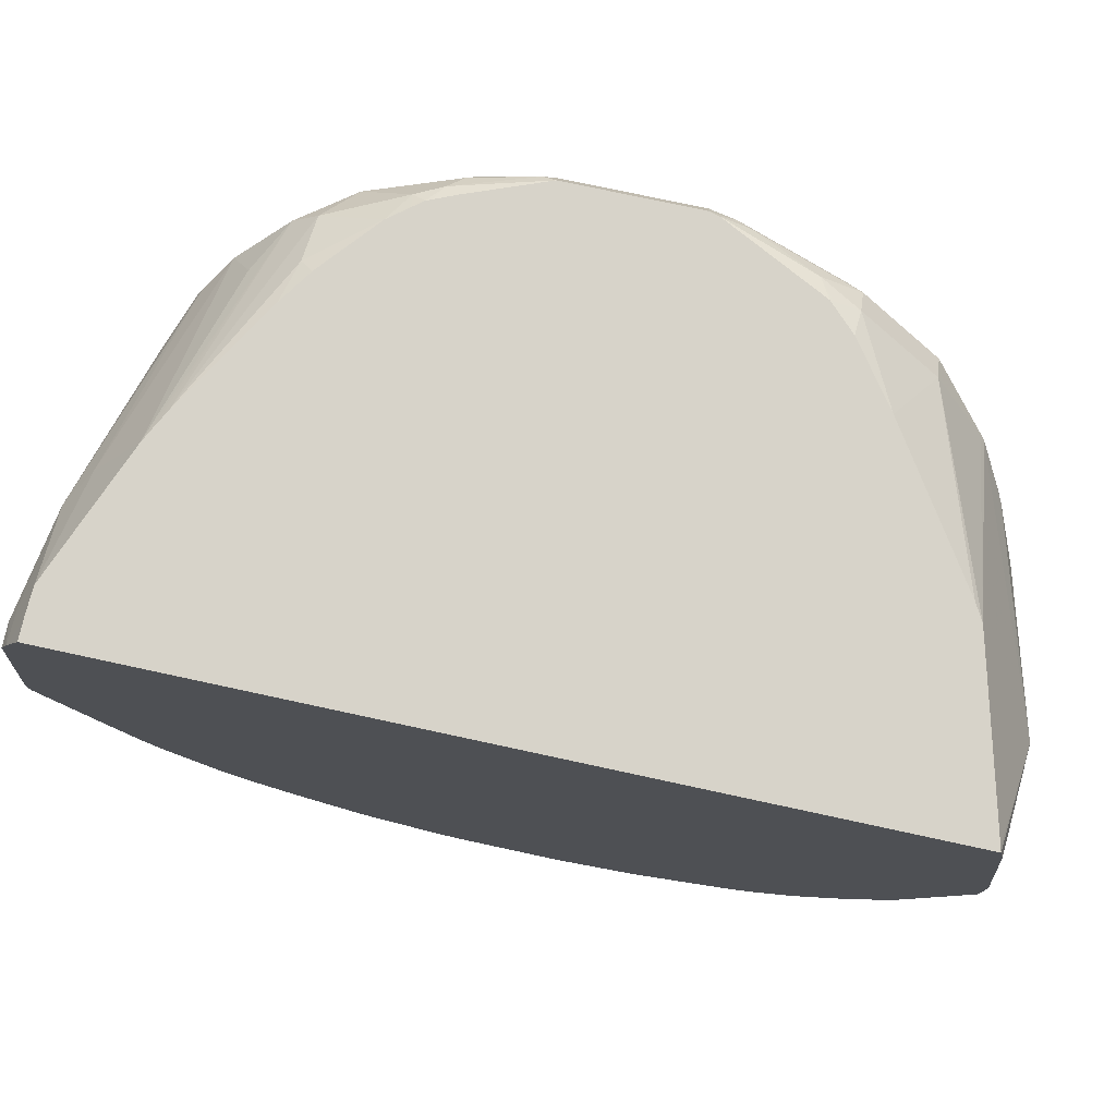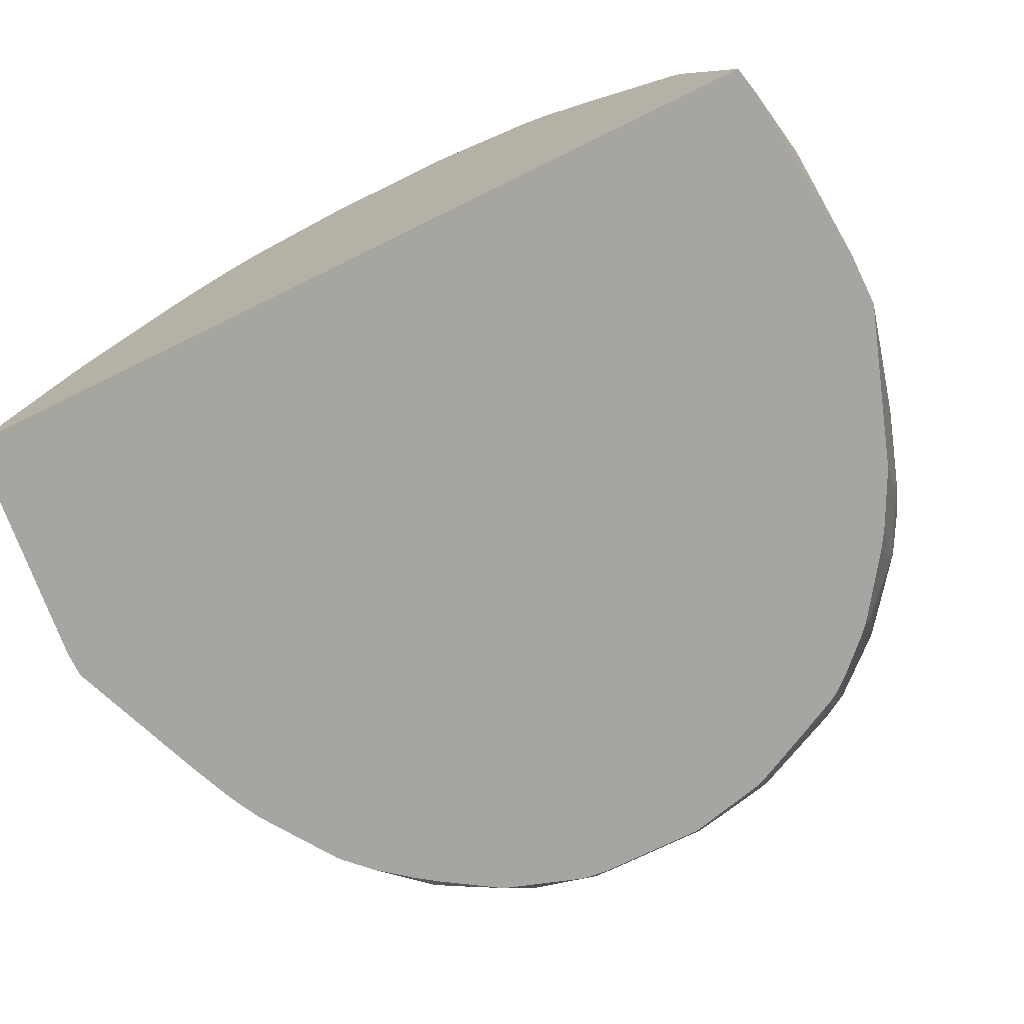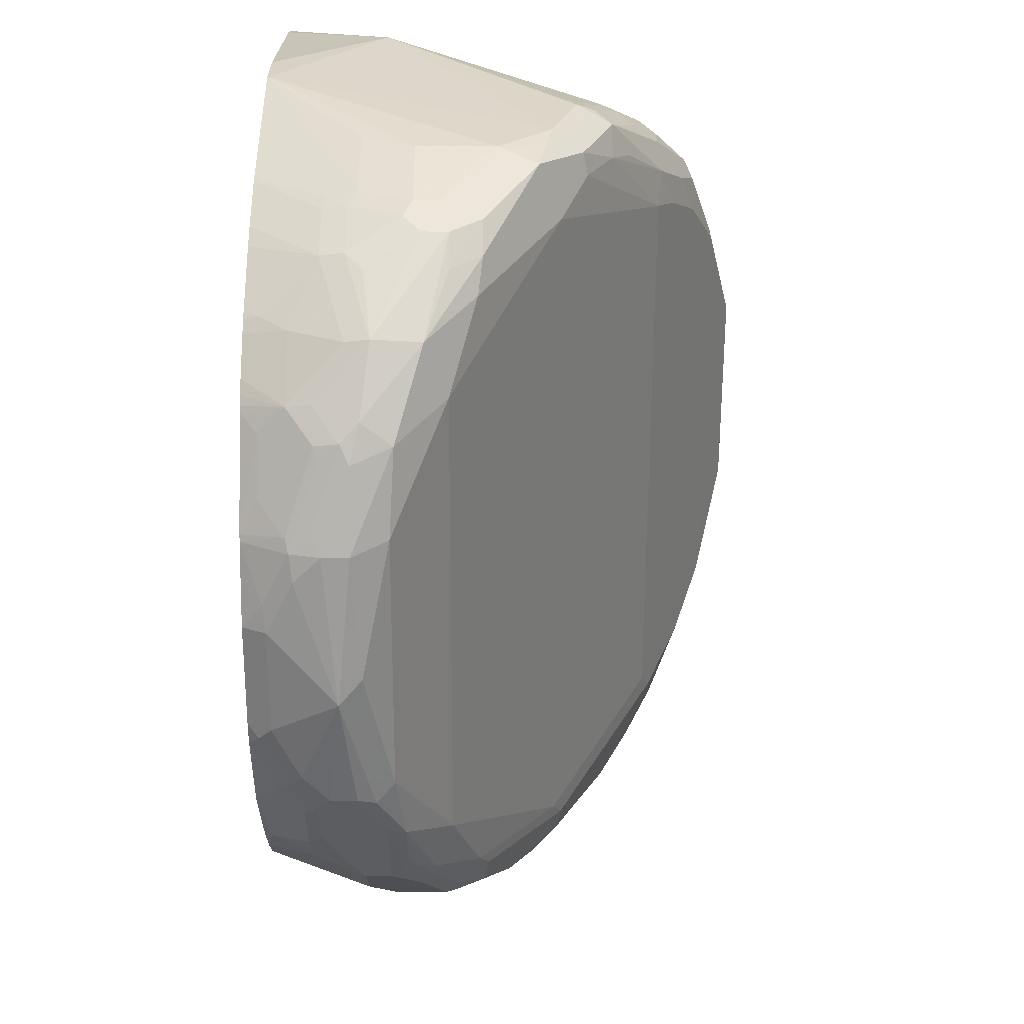
<metadata>
{"format":"obj","ext":"obj","renderer":"f3d","projection":"perspective","resolution":1024,"background":"white","views":[{"elev":76.3,"azim":-167.8,"up":"+Y"},{"elev":-73.6,"azim":-153.9,"up":"+Z"},{"elev":-62.5,"azim":-90.2,"up":"+Y"}]}
</metadata>
<code>
v -0.007807 0.03505 0.3349
v 0.01555 0.04674 0.2959
v 0.04668 0.04674 0.3115
v 0.06227 0.04674 0.3271
v 0.06227 0.04674 0.3427
v 0.06748 0.05192 0.3531
v 0.05711 0.05714 0.3634
v -0.02074 0.04157 0.3479
v -0.09342 0.04674 0.3427
v -0.09342 0.04674 0.3271
v -0.07783 0.04674 0.3115
v -0.0467 0.04674 0.2959
v 0.01555 0.05192 0.2856
v 0.02332 0.05066 0.2882
v 0.0545 0.05066 0.3037
v 0.07009 0.05066 0.3193
v 0.07264 0.05192 0.3271
v 0.07264 0.05192 0.3427
v 0.09345 0.06231 0.3582
v 0.09861 0.06753 0.3686
v 0.1194 0.1038 0.3946
v -0.09863 0.05714 0.3634
v -0.148 0.0701 0.366
v -0.1401 0.06231 0.3427
v -0.1038 0.05192 0.3219
v -0.09342 0.05066 0.3096
v -0.06229 0.05066 0.294
v -0.0467 0.05192 0.2856
v 0.01555 0.0536 0.2822
v 0.02925 0.05508 0.2822
v 0.06227 0.05646 0.2959
v 0.07786 0.05646 0.3115
v 0.1012 0.06623 0.3193
v 0.09345 0.06231 0.3271
v 0.1246 0.07788 0.3582
v 0.1363 0.08567 0.366
v 0.1051 0.0701 0.366
v 0.1298 0.0831 0.3686
v 0.1382 0.08958 0.3738
v 0.1453 0.09867 0.3842
v 0.1661 0.135 0.4102
v 0.1817 0.2129 0.4569
v 0.1505 0.3219 0.5192
v -0.1609 0.1038 0.3946
v -0.1609 0.07271 0.3479
v -0.1947 0.1013 0.3816
v -0.1506 0.06753 0.3375
v -0.1401 0.06623 0.3252
v -0.09342 0.06471 0.2822
v -0.1012 0.05453 0.3076
v -0.0467 0.0536 0.2822
v 0.07602 0.07069 0.2822
v 0.09345 0.07208 0.2959
v 0.109 0.07208 0.3115
v 0.1324 0.0818 0.3349
v 0.1246 0.07788 0.3427
v 0.1453 0.08828 0.3582
v 0.1609 0.1038 0.3738
v 0.1518 0.1013 0.3816
v 0.1765 0.1298 0.3998
v 0.1908 0.148 0.4128
v 0.1765 0.1454 0.4154
v 0.1921 0.2233 0.4621
v 0.1609 0.3323 0.5244
v 0.1349 0.353 0.5348
v -0.1921 0.3219 0.5192
v -0.2232 0.2129 0.4569
v -0.2077 0.135 0.4102
v -0.1973 0.09867 0.3531
v -0.2258 0.148 0.4128
v -0.2232 0.135 0.3946
v -0.2388 0.1506 0.3946
v -0.148 0.0701 0.3232
v -0.1661 0.0831 0.3219
v -0.1635 0.08567 0.3076
v -0.09725 0.06623 0.2822
v -0.148 0.08567 0.2921
v -0.1168 0.0701 0.2921
v 0.0797 0.07254 0.2822
v 0.1168 0.08958 0.2882
v 0.1168 0.0818 0.3037
v 0.1298 0.08828 0.3115
v 0.1453 0.08828 0.3427
v 0.1765 0.1194 0.3738
v 0.1921 0.135 0.3894
v 0.183 0.1324 0.3972
v 0.1869 0.1402 0.405
v 0.1986 0.148 0.3972
v 0.2064 0.1791 0.4283
v 0.2064 0.2259 0.4595
v 0.1921 0.2544 0.4776
v 0.2064 0.257 0.4751
v 0.1453 0.3634 0.5399
v 0.1921 0.3167 0.5088
v 0.1752 0.3349 0.5218
v 0.1732 0.3427 0.5257
v 0.109 0.4049 0.5607
v 0.04668 0.4361 0.5763
v -0.1765 0.353 0.5348
v -0.1869 0.3427 0.5295
v -0.2103 0.3349 0.5218
v -0.2388 0.2752 0.488
v -0.2388 0.2441 0.4724
v -0.2518 0.2466 0.4698
v -0.2414 0.1791 0.4283
v -0.2232 0.1662 0.4257
v -0.2388 0.1506 0.379
v -0.2232 0.135 0.3479
v -0.2284 0.1454 0.3375
v -0.1947 0.1013 0.3388
v -0.2414 0.1636 0.4128
v -0.2492 0.1713 0.3894
v -0.244 0.161 0.3842
v -0.1947 0.1168 0.3076
v -0.1874 0.1242 0.2822
v -0.1704 0.1072 0.2822
v -0.1635 0.1013 0.2822
v -0.1589 0.09779 0.2822
v -0.1557 0.09585 0.2822
v -0.1284 0.0818 0.2822
v 0.1109 0.09253 0.2822
v 0.1246 0.102 0.2822
v 0.1447 0.1182 0.2822
v 0.1603 0.1338 0.2822
v 0.1609 0.1194 0.3115
v 0.1765 0.1194 0.3427
v 0.1921 0.135 0.3582
v 0.2181 0.1869 0.3738
v 0.2181 0.1869 0.405
v 0.2141 0.1791 0.4128
v 0.2239 0.2181 0.4361
v 0.2141 0.2103 0.4439
v 0.2076 0.2077 0.4465
v 0.2232 0.2492 0.4569
v 0.2064 0.2881 0.4906
v 0.2232 0.2803 0.4724
v 0.1402 0.3738 0.5451
v 0.1986 0.3193 0.5062
v 0.2076 0.3271 0.5036
v 0.1921 0.3582 0.5192
v 0.1817 0.3582 0.5244
v 0.1713 0.3582 0.5295
v 0.1194 0.4049 0.5555
v 0.109 0.4205 0.5607
v 0.1168 0.4283 0.5568
v 0.0545 0.4439 0.5724
v 0.01555 0.4517 0.5763
v -0.07783 0.4361 0.5763
v -0.1401 0.4049 0.5607
v -0.1713 0.3738 0.5451
v -0.2336 0.2959 0.4984
v -0.1947 0.366 0.5373
v -0.2232 0.353 0.5192
v -0.2544 0.2907 0.488
v -0.257 0.2725 0.4751
v -0.2544 0.2284 0.4569
v -0.257 0.2103 0.4439
v -0.244 0.161 0.3686
v -0.2258 0.148 0.3232
v -0.244 0.1766 0.3375
v -0.2414 0.1791 0.3232
v -0.2492 0.1713 0.3738
v -0.2647 0.2181 0.4206
v -0.1973 0.1298 0.2908
v -0.1887 0.1256 0.2822
v 0.1615 0.1353 0.2822
v 0.1791 0.1363 0.3193
v 0.1946 0.1519 0.3349
v 0.1986 0.1538 0.3427
v 0.2025 0.1558 0.3582
v 0.2181 0.2025 0.3427
v 0.2455 0.3115 0.2822
v 0.2336 0.2337 0.3894
v 0.2336 0.2337 0.4206
v 0.2297 0.2259 0.4283
v 0.2297 0.2414 0.4439
v 0.2219 0.2259 0.4439
v 0.2141 0.3037 0.4906
v 0.2128 0.3115 0.4932
v 0.2297 0.2725 0.4595
v 0.2284 0.2803 0.4621
v 0.2128 0.3271 0.4932
v 0.2141 0.3427 0.4848
v 0.1986 0.3738 0.5004
v 0.1946 0.3816 0.5023
v 0.1791 0.3971 0.5179
v 0.1791 0.3816 0.5257
v 0.1817 0.3738 0.5244
v 0.1298 0.4205 0.5503
v 0.1298 0.4049 0.5503
v 0.1194 0.4205 0.5555
v 0.1479 0.4127 0.5412
v 0.1479 0.4283 0.5335
v 0.1324 0.4439 0.5335
v 0.08563 0.4595 0.549
v 0.07009 0.4595 0.5568
v 0.06227 0.4517 0.5665
v 0.02332 0.4595 0.5724
v 0.01555 0.4649 0.5696
v -0.06229 0.4517 0.5763
v -0.09342 0.438 0.5724
v -0.1401 0.4205 0.5607
v -0.1869 0.3894 0.5451
v -0.1973 0.3946 0.5399
v -0.2232 0.3686 0.5192
v -0.2388 0.3374 0.5036
v -0.2596 0.3011 0.4776
v -0.2647 0.2959 0.4673
v -0.2647 0.2492 0.4517
v -0.2596 0.2544 0.4621
v -0.2622 0.2362 0.4491
v -0.2622 0.2207 0.4335
v -0.2492 0.1869 0.3427
v -0.2293 0.1837 0.2822
v -0.2219 0.1713 0.2822
v -0.1981 0.137 0.2822
v -0.2453 0.1869 0.3252
v -0.2449 0.2149 0.2822
v -0.2647 0.2181 0.3738
v -0.2767 0.3096 0.2822
v -0.1947 0.1324 0.2822
v 0.1919 0.1807 0.2822
v 0.1927 0.182 0.2822
v 0.1974 0.1913 0.2822
v 0.202 0.2004 0.2822
v 0.2141 0.2161 0.2959
v 0.2181 0.2181 0.3115
v 0.2455 0.3271 0.2822
v 0.2336 0.2803 0.4517
v 0.2336 0.2492 0.4361
v 0.2141 0.2298 0.2822
v 0.2181 0.3115 0.4828
v 0.2284 0.2959 0.4621
v 0.2181 0.3271 0.4828
v 0.2297 0.3115 0.4536
v 0.2284 0.4153 0.3634
v 0.2141 0.3582 0.4692
v 0.2141 0.4283 0.3816
v 0.1863 0.4649 0.392
v 0.1635 0.4283 0.5023
v 0.1819 0.4649 0.4008
v 0.1765 0.4649 0.4113
v 0.1324 0.4595 0.5023
v 0.09575 0.4649 0.5307
v 0.08409 0.4649 0.54
v 0.07786 0.4649 0.5449
v 0.07474 0.4649 0.5463
v 0.06227 0.4649 0.5516
v -0.06229 0.4649 0.5696
v -0.07783 0.4536 0.5724
v -0.1401 0.438 0.5568
v -0.1506 0.4257 0.5555
v -0.1947 0.4088 0.5373
v -0.2284 0.379 0.5088
v -0.244 0.3478 0.4932
v -0.2492 0.3427 0.4828
v -0.2609 0.3134 0.4673
v -0.2764 0.3971 0.3505
v -0.2492 0.2181 0.2959
v -0.2461 0.2181 0.2822
v -0.2647 0.2337 0.3427
v -0.2617 0.2648 0.2822
v -0.2767 0.3408 0.2822
v 0.2102 0.2142 0.2882
v 0.2336 0.4361 0.2822
v 0.2336 0.4361 0.2959
v 0.2336 0.402 0.3553
v 0.2336 0.2959 0.4517
v 0.2284 0.4465 0.3012
v 0.2186 0.4649 0.3112
v 0.1378 0.4649 0.4766
v 0.1246 0.4649 0.4964
v -0.06873 0.4649 0.568
v -0.08565 0.4556 0.5685
v -0.148 0.44 0.5529
v -0.1947 0.4244 0.5218
v -0.1635 0.44 0.5373
v -0.2258 0.3855 0.5062
v -0.2341 0.4649 0.3894
v -0.2453 0.3602 0.4828
v -0.2414 0.3621 0.4906
v -0.2609 0.4649 0.2847
v -0.2614 0.4649 0.2822
v -0.2647 0.4498 0.2822
v 0.2286 0.4474 0.2822
v 0.2192 0.4649 0.2948
v -0.1311 0.4649 0.5361
v -0.1246 0.4569 0.5503
v -0.148 0.4556 0.5373
v -0.1728 0.4649 0.4844
v -0.2284 0.4649 0.3998
v 0.2192 0.4649 0.2822
v -0.1467 0.4649 0.5205
v -0.1324 0.4633 0.5373
f 154 255 207
f 154 207 208
f 154 208 209
f 154 209 155
f 154 205 206
f 155 209 210
f 156 211 157
f 157 211 212
f 157 212 163
f 158 162 213
f 154 206 255
f 158 213 160
f 159 214 215
f 156 210 211
f 153 205 154
f 148 200 201
f 153 203 204
f 145 196 197
f 159 215 216
f 145 197 146
f 146 198 147
f 146 197 198
f 147 198 199
f 153 204 205
f 147 199 249
f 148 201 202
f 148 202 149
f 149 202 203
f 149 203 152
f 149 152 150
f 152 203 153
f 147 249 200
f 159 216 164
f 172 228 268
f 160 217 161
f 171 227 172
f 172 268 229
f 172 229 230
f 172 230 174
f 172 174 173
f 172 227 226
f 169 223 224
f 172 226 231
f 174 176 175
f 176 230 229
f 176 229 180
f 179 181 232
f 179 232 234
f 145 195 196
f 174 230 176
f 169 227 171
f 169 226 227
f 169 225 226
f 161 217 218
f 161 218 214
f 162 219 261
f 162 261 213
f 163 212 211
f 163 211 209
f 163 209 220
f 163 220 219
f 164 216 221
f 164 221 165
f 166 222 167
f 167 222 168
f 168 222 223
f 168 223 169
f 169 224 225
f 159 161 214
f 145 194 195
f 127 168 169
f 145 192 193
f 114 164 165
f 114 165 115
f 124 166 126
f 124 126 125
f 126 167 127
f 126 166 167
f 114 159 164
f 179 234 182
f 127 170 128
f 127 167 168
f 128 171 172
f 128 172 173
f 128 173 174
f 128 174 129
f 127 169 170
f 112 219 162
f 112 163 219
f 112 157 163
f 104 154 155
f 104 155 210
f 104 210 156
f 104 156 105
f 105 156 157
f 105 157 111
f 107 158 108
f 108 158 109
f 109 158 160
f 109 160 161
f 109 161 159
f 110 159 114
f 111 157 112
f 112 162 158
f 112 158 113
f 128 170 169
f 145 193 194
f 128 169 171
f 129 175 130
f 139 183 140
f 140 183 184
f 140 184 185
f 140 185 186
f 140 186 187
f 140 187 188
f 139 182 183
f 140 188 189
f 140 190 143
f 140 143 141
f 143 190 189
f 143 189 191
f 145 191 189
f 145 189 192
f 140 189 190
f 139 179 182
f 139 178 179
f 137 141 143
f 130 175 131
f 131 175 176
f 131 176 177
f 131 177 132
f 132 177 134
f 134 177 176
f 134 176 180
f 134 180 136
f 135 136 178
f 135 178 139
f 135 139 138
f 136 179 178
f 136 180 181
f 136 181 179
f 137 142 141
f 129 174 175
f 180 229 181
f 199 286 292
f 181 268 233
f 236 266 269
f 236 269 270
f 236 270 238
f 238 270 239
f 242 271 243
f 243 272 244
f 236 267 266
f 243 271 272
f 250 273 274
f 250 274 275
f 250 275 251
f 251 275 252
f 253 276 254
f 253 275 277
f 249 273 250
f 253 277 276
f 235 267 236
f 234 268 235
f 213 260 217
f 213 261 220
f 213 220 262
f 213 262 259
f 217 260 218
f 219 220 261
f 235 268 267
f 220 258 263
f 225 264 226
f 226 264 231
f 228 265 266
f 228 266 267
f 228 267 268
f 233 268 234
f 225 231 264
f 254 276 278
f 254 278 279
f 254 279 258
f 275 288 289
f 275 289 277
f 276 290 291
f 276 291 279
f 276 279 278
f 276 277 289
f 274 288 275
f 276 289 290
f 287 293 289
f 287 289 294
f 287 294 288
f 288 294 289
f 289 293 290
f 102 151 154
f 285 292 286
f 273 288 274
f 273 287 288
f 270 285 286
f 254 258 280
f 254 280 281
f 254 281 255
f 255 281 280
f 255 280 256
f 256 280 257
f 257 280 258
f 258 282 283
f 258 283 284
f 258 284 263
f 258 279 282
f 259 262 260
f 265 285 266
f 266 285 269
f 269 285 270
f 213 259 260
f 209 211 210
f 209 258 220
f 208 258 209
f 193 239 241
f 193 241 242
f 193 242 194
f 194 243 244
f 194 244 195
f 194 242 243
f 193 240 239
f 195 244 245
f 195 246 196
f 196 246 247
f 196 247 248
f 196 248 199
f 196 199 198
f 196 198 197
f 195 245 246
f 187 189 188
f 187 192 189
f 187 193 192
f 181 233 234
f 181 234 232
f 182 234 183
f 183 234 235
f 183 235 236
f 183 236 237
f 183 237 184
f 184 237 236
f 184 236 185
f 185 236 238
f 185 238 186
f 186 239 240
f 186 240 193
f 186 193 187
f 186 238 239
f 199 248 247
f 181 229 268
f 199 247 246
f 199 245 244
f 201 251 202
f 202 251 252
f 202 252 203
f 203 252 204
f 204 253 205
f 204 252 275
f 201 250 251
f 204 275 253
f 205 254 255
f 205 255 206
f 207 255 256
f 207 256 208
f 208 256 257
f 208 257 258
f 205 253 254
f 200 250 201
f 200 249 250
f 199 273 249
f 199 244 272
f 199 272 271
f 199 271 242
f 199 242 241
f 199 241 239
f 199 239 270
f 199 270 286
f 199 292 283
f 199 283 282
f 199 282 279
f 199 279 291
f 199 291 290
f 199 290 293
f 199 293 287
f 199 287 273
f 199 246 245
f 102 104 103
f 160 213 217
f 101 154 151
f 29 221 216
f 29 216 215
f 29 215 214
f 29 214 218
f 29 260 262
f 29 262 220
f 29 165 221
f 29 220 263
f 29 284 283
f 29 283 292
f 29 292 285
f 29 285 265
f 29 265 228
f 29 228 172
f 29 263 284
f 29 172 231
f 29 115 165
f 29 117 116
f 25 47 48
f 25 48 26
f 26 49 27
f 26 48 73
f 26 73 50
f 26 50 49
f 29 116 115
f 27 49 51
f 29 51 49
f 29 49 76
f 29 76 120
f 29 120 119
f 29 119 118
f 29 118 117
f 27 51 28
f 29 231 225
f 29 225 224
f 29 224 223
f 35 57 36
f 36 57 39
f 36 39 38
f 39 57 58
f 39 58 59
f 39 59 40
f 35 55 57
f 40 59 86
f 40 60 61
f 40 61 41
f 41 61 62
f 41 62 63
f 41 63 42
f 42 63 43
f 40 86 60
f 35 56 55
f 34 55 56
f 33 55 34
f 29 223 222
f 29 222 166
f 29 166 124
f 29 124 123
f 29 123 122
f 29 122 121
f 29 121 79
f 29 79 52
f 29 52 30
f 30 52 31
f 31 52 53
f 31 53 32
f 32 53 54
f 32 54 33
f 33 54 55
f 24 47 25
f 24 45 47
f 23 46 45
f 23 68 46
f 4 17 18
f 4 18 5
f 5 18 19
f 5 19 6
f 6 19 20
f 6 20 7
f 4 16 17
f 7 20 21
f 7 44 22
f 7 22 8
f 8 22 9
f 9 22 23
f 9 23 24
f 9 24 10
f 7 21 44
f 3 16 4
f 3 15 16
f 2 28 13
f 1 2 3
f 1 3 4
f 1 4 5
f 1 5 6
f 1 6 7
f 1 7 8
f 1 8 9
f 1 9 10
f 1 10 11
f 1 11 12
f 1 12 2
f 2 13 14
f 2 14 15
f 2 15 3
f 2 12 28
f 10 24 25
f 43 63 64
f 10 25 26
f 11 26 27
f 19 37 20
f 20 37 36
f 20 36 38
f 20 38 39
f 20 39 40
f 20 40 21
f 19 36 37
f 21 40 41
f 21 42 43
f 21 43 66
f 21 66 44
f 22 44 23
f 23 45 24
f 23 44 68
f 21 41 42
f 19 35 36
f 19 56 35
f 19 34 56
f 11 27 12
f 12 27 28
f 13 29 14
f 13 28 51
f 13 51 29
f 14 29 30
f 14 30 15
f 15 30 31
f 15 31 32
f 15 32 16
f 16 32 33
f 16 33 34
f 16 34 17
f 17 34 19
f 17 19 18
f 10 26 11
f 43 64 93
f 29 218 260
f 43 65 99
f 80 123 82
f 82 123 124
f 82 124 125
f 82 125 126
f 82 126 83
f 84 126 127
f 80 122 123
f 84 127 85
f 85 87 86
f 88 127 128
f 88 128 129
f 88 129 130
f 88 130 89
f 89 130 131
f 85 127 88
f 80 121 122
f 80 82 81
f 79 121 80
f 71 111 72
f 72 111 112
f 72 112 113
f 72 113 158
f 72 158 107
f 75 110 114
f 75 114 115
f 75 115 116
f 75 116 117
f 75 117 118
f 75 118 119
f 75 119 77
f 76 78 77
f 76 77 120
f 77 119 120
f 89 131 132
f 70 111 71
f 89 132 133
f 90 133 132
f 97 144 98
f 97 137 143
f 98 144 145
f 98 145 146
f 98 146 147
f 98 147 200
f 97 145 144
f 98 200 148
f 99 149 150
f 100 150 152
f 100 152 101
f 101 151 102
f 101 152 153
f 101 153 154
f 99 148 149
f 97 191 145
f 97 143 191
f 96 142 137
f 90 132 134
f 90 134 92
f 91 92 135
f 91 135 94
f 92 134 136
f 92 136 135
f 93 96 137
f 93 137 97
f 94 138 96
f 94 96 95
f 43 93 65
f 96 138 139
f 96 139 140
f 96 140 141
f 96 141 142
f 89 133 90
f 70 105 111
f 94 135 138
f 69 110 75
f 53 79 80
f 53 80 54
f 54 80 81
f 54 81 82
f 54 82 83
f 54 83 55
f 52 79 53
f 55 83 57
f 57 126 84
f 57 84 58
f 58 84 85
f 58 85 86
f 58 86 59
f 60 86 87
f 57 83 126
f 50 78 76
f 50 77 78
f 50 75 77
f 69 75 74
f 43 99 66
f 44 66 67
f 44 67 68
f 45 46 69
f 45 69 47
f 46 68 70
f 46 70 71
f 46 71 72
f 46 72 69
f 47 73 48
f 47 69 74
f 47 75 73
f 49 50 76
f 50 73 75
f 102 154 104
f 60 87 61
f 47 74 75
f 61 87 85
f 66 101 102
f 66 102 103
f 66 103 67
f 67 103 104
f 67 104 105
f 67 105 106
f 66 100 101
f 67 106 68
f 69 72 107
f 69 107 108
f 69 108 109
f 69 109 159
f 61 63 62
f 69 159 110
f 68 105 70
f 66 150 100
f 68 106 105
f 65 148 99
f 61 88 89
f 61 85 88
f 66 99 150
f 61 89 90
f 61 90 63
f 63 91 64
f 63 92 91
f 64 91 94
f 63 90 92
f 64 95 96
f 64 96 93
f 65 93 97
f 65 97 98
f 65 98 148
f 64 94 95

</code>
